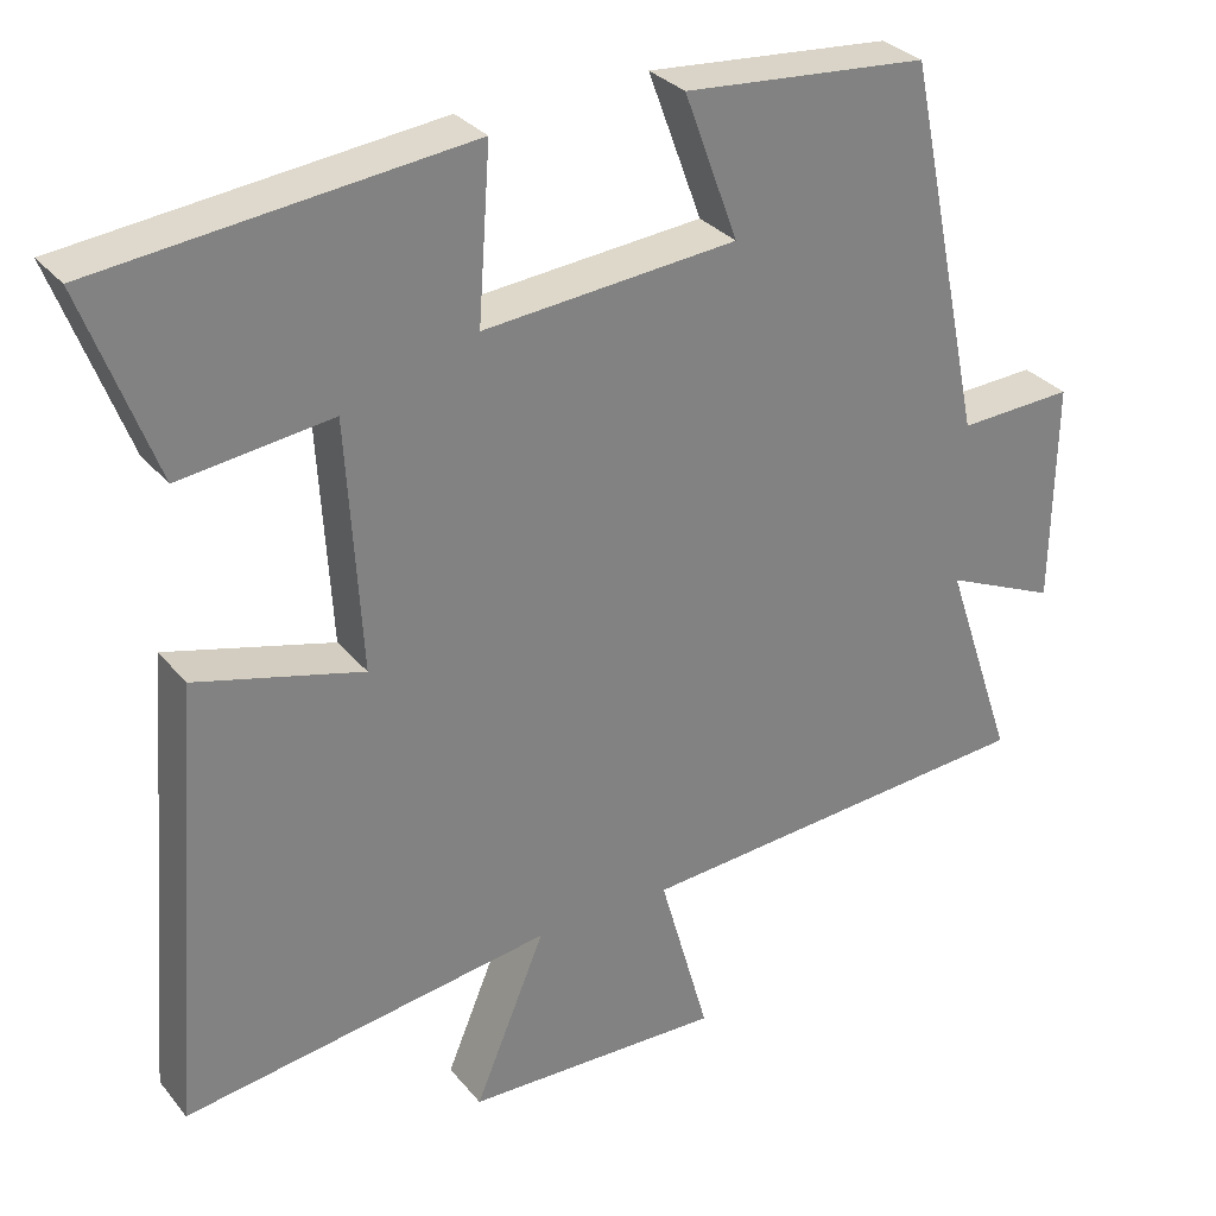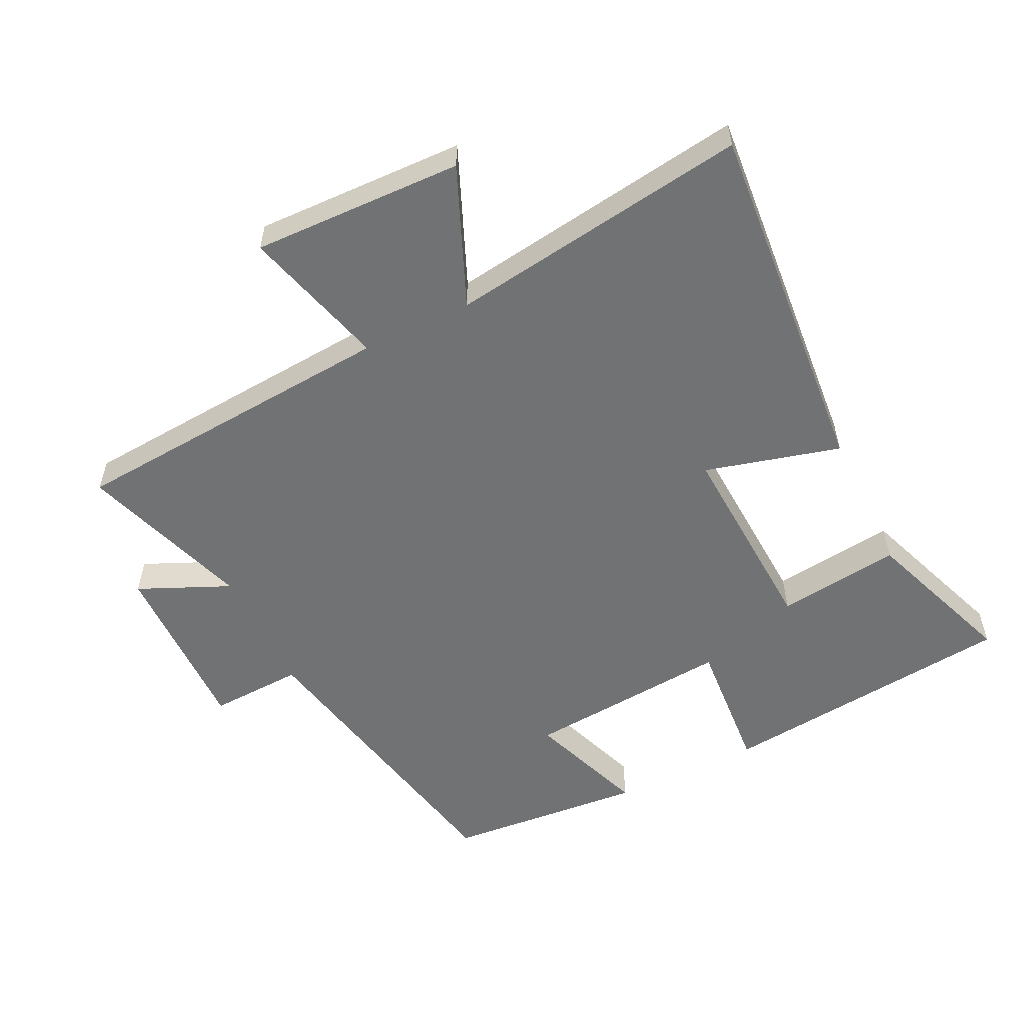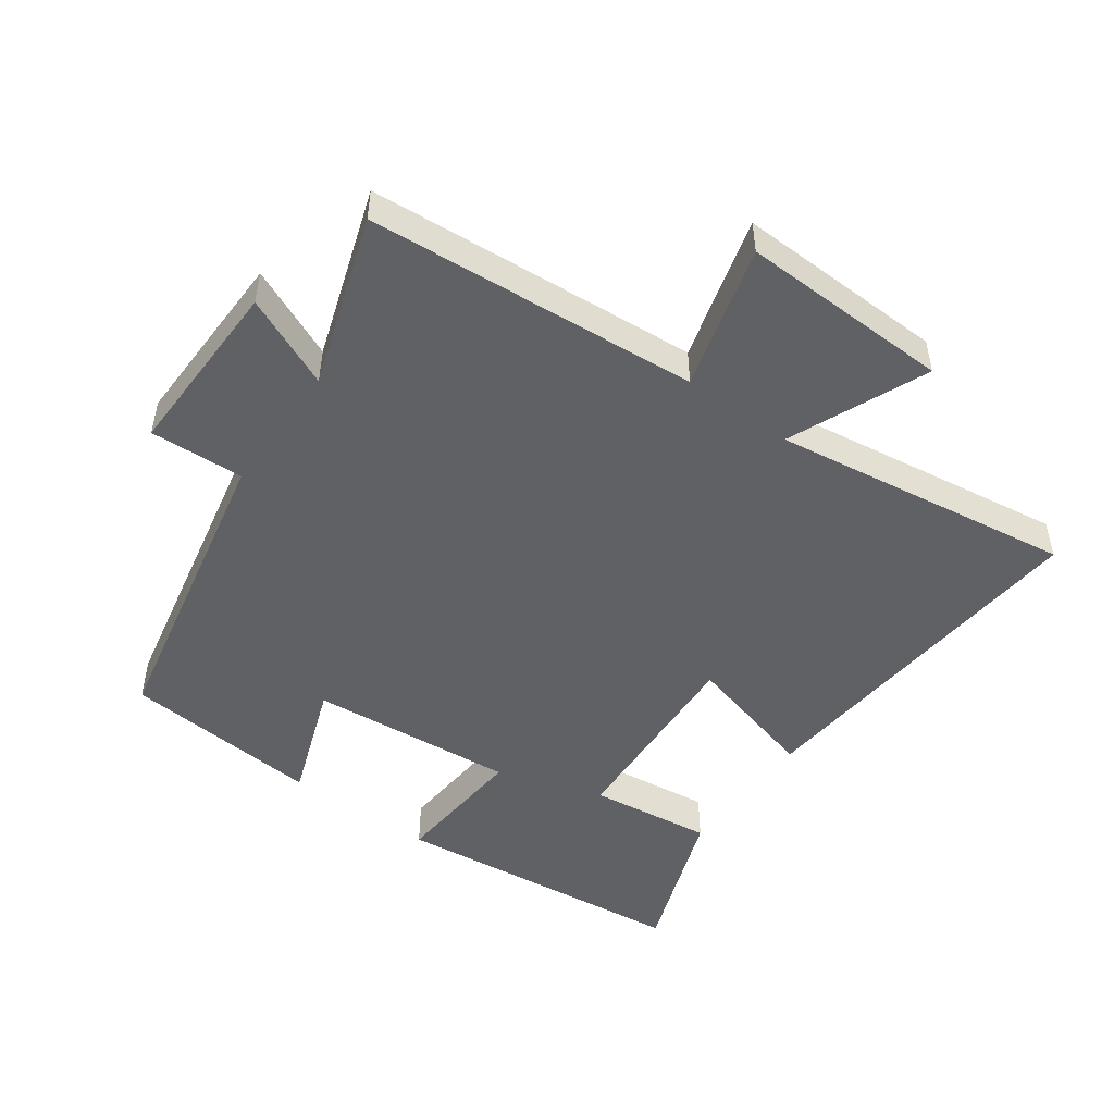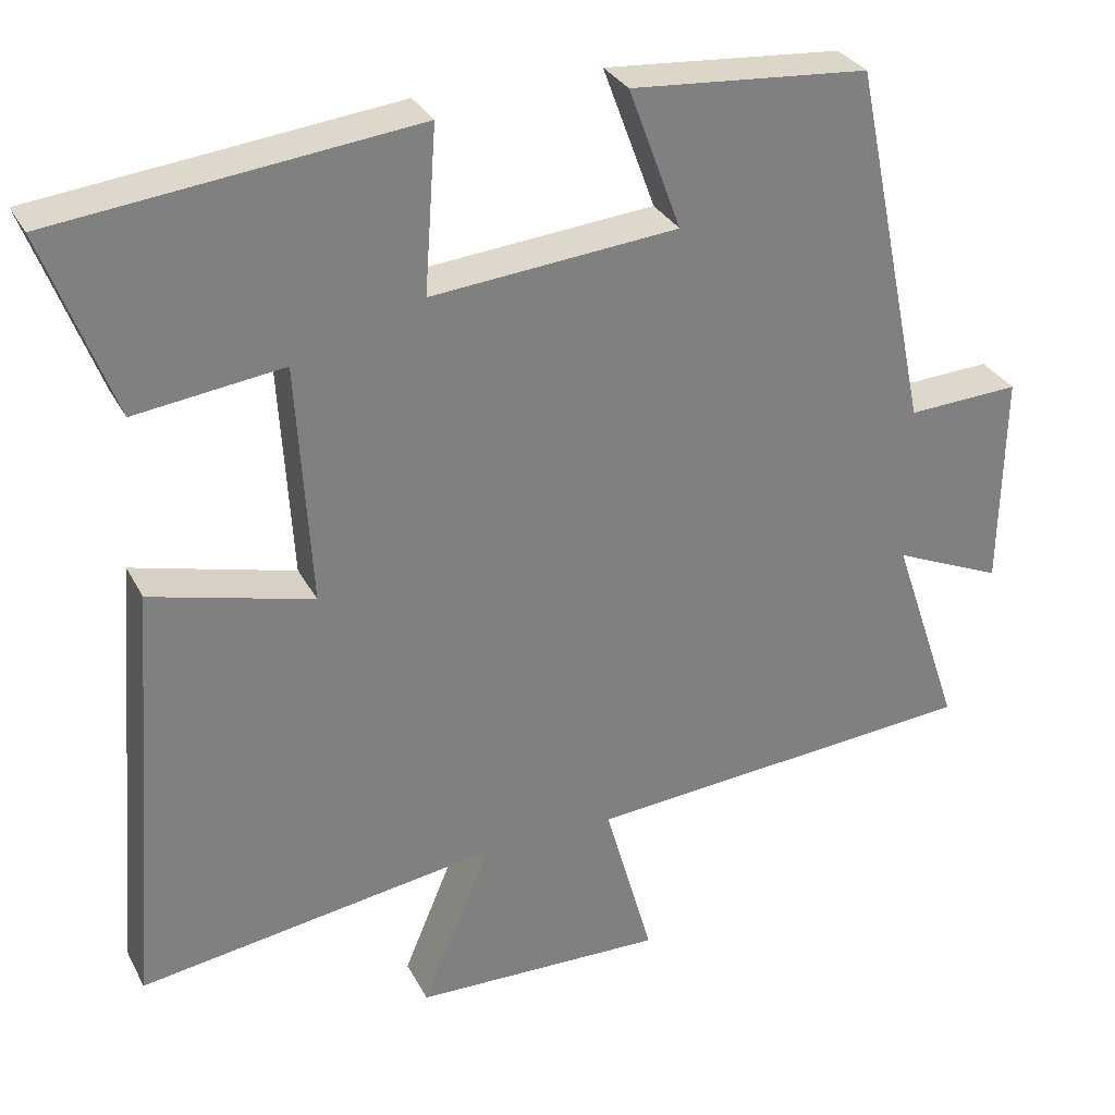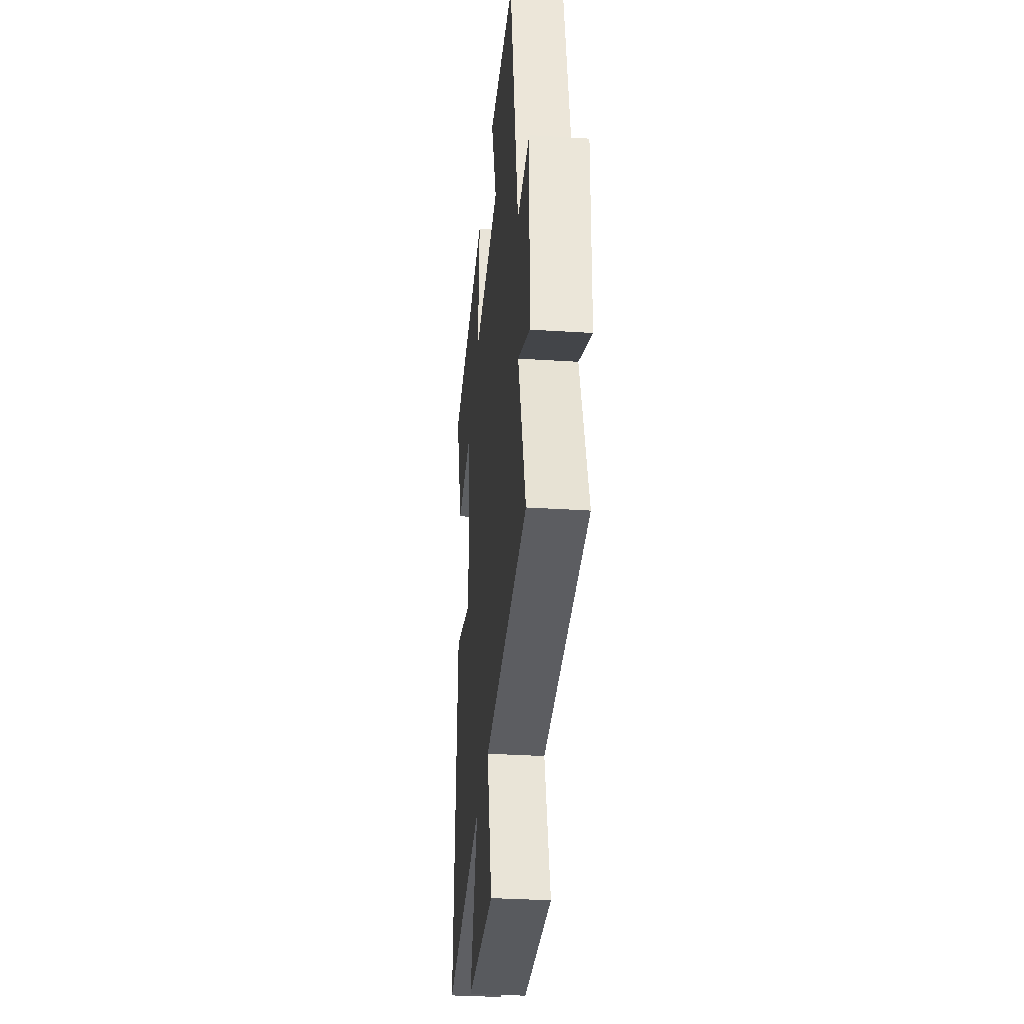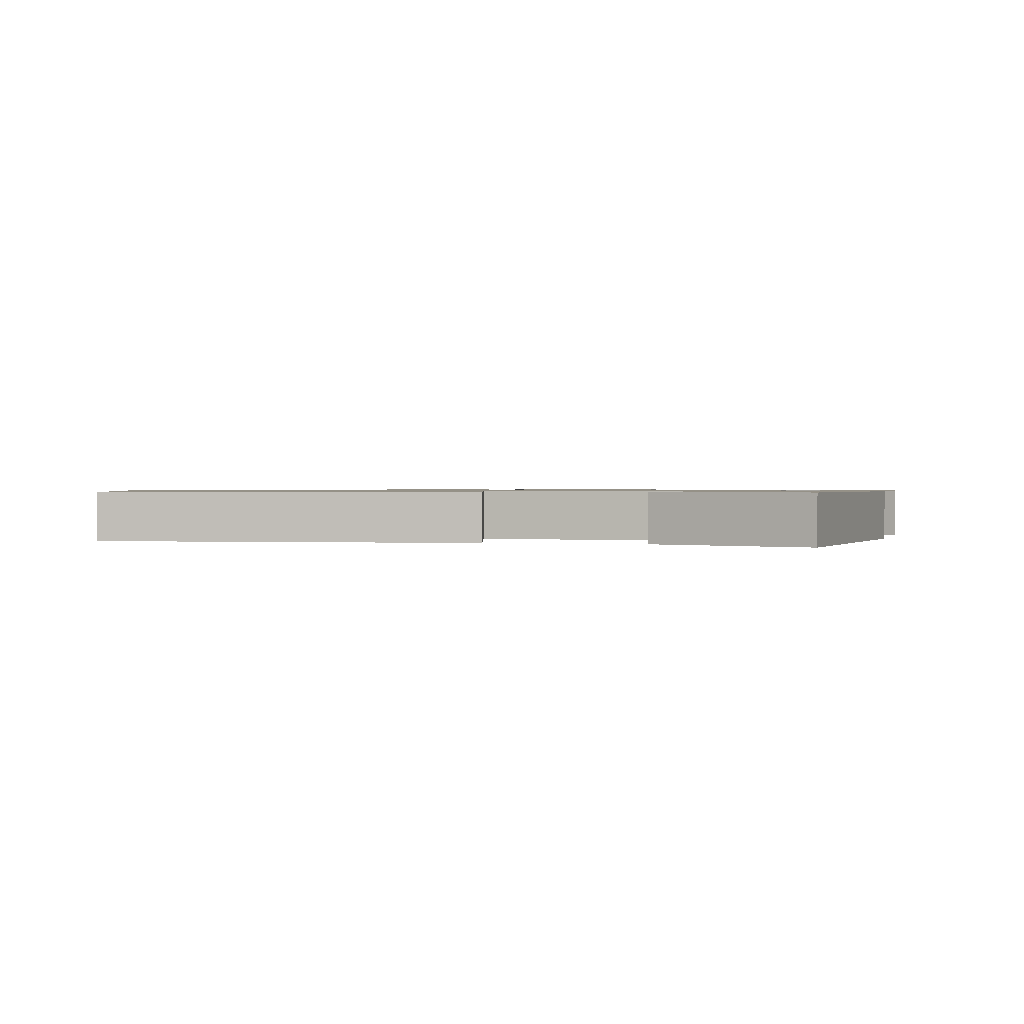
<metadata>
{"format":"obj","ext":"obj","renderer":"f3d","projection":"perspective","resolution":1024,"background":"white","views":[{"elev":30.6,"azim":-31.8,"up":"+Z"},{"elev":-55.5,"azim":-154.2,"up":"+Y"},{"elev":-49.2,"azim":144.0,"up":"+Y"},{"elev":30.9,"azim":-23.6,"up":"+Z"},{"elev":-32.4,"azim":84.9,"up":"+Z"},{"elev":0.8,"azim":-75.6,"up":"+Y"}]}
</metadata>
<code>
v 0.588 0.07 -0.46
v 0.084 0.07 -0.5
v 0.146 0.07 -0.719
v -0.174 0.07 -0.711
v -0.086 0.07 -0.5
v -0.544 0.07 -0.568
v -0.5 0.07 -0.016
v -0.294 0.07 -0.07
v -0.312 0.07 0.238
v -0.5 0.07 0.214
v -0.588 0.07 0.449
v -0.133 0.07 0.5
v -0.148 0.07 0.291
v 0.166 0.07 0.319
v 0.099 0.07 0.5
v 0.402 0.07 0.475
v 0.5 0.07 0.008
v 0.643 0.07 0.015
v 0.639 0.07 -0.261
v 0.5 0.07 -0.2
v 0.588 0 -0.46
v 0.084 0 -0.5
v 0.146 0 -0.719
v -0.174 0 -0.711
v -0.086 0 -0.5
v -0.544 0 -0.568
v -0.5 0 -0.016
v -0.294 0 -0.07
v -0.312 0 0.238
v -0.5 0 0.214
v -0.588 0 0.449
v -0.133 0 0.5
v -0.148 0 0.291
v 0.166 0 0.319
v 0.099 0 0.5
v 0.402 0 0.475
v 0.5 0 0.008
v 0.643 0 0.015
v 0.639 0 -0.261
v 0.5 0 -0.2
f 17 18 19 20
f 15 16 17 20
f 14 15 20 1
f 13 14 1 2
f 10 11 12 13
f 9 10 13
f 8 9 13 2
f 5 6 7 8
f 5 8 2 3
f 3 4 5
f 40 39 38 37
f 40 37 36 35
f 21 40 35 34
f 22 21 34 33
f 33 32 31 30
f 33 30 29
f 22 33 29 28
f 28 27 26 25
f 23 22 28 25
f 25 24 23
f 1 21 22 2
f 2 22 23 3
f 3 23 24 4
f 4 24 25 5
f 5 25 26 6
f 6 26 27 7
f 7 27 28 8
f 8 28 29 9
f 9 29 30 10
f 10 30 31 11
f 11 31 32 12
f 12 32 33 13
f 13 33 34 14
f 14 34 35 15
f 15 35 36 16
f 16 36 37 17
f 17 37 38 18
f 18 38 39 19
f 19 39 40 20
f 20 40 21 1

</code>
